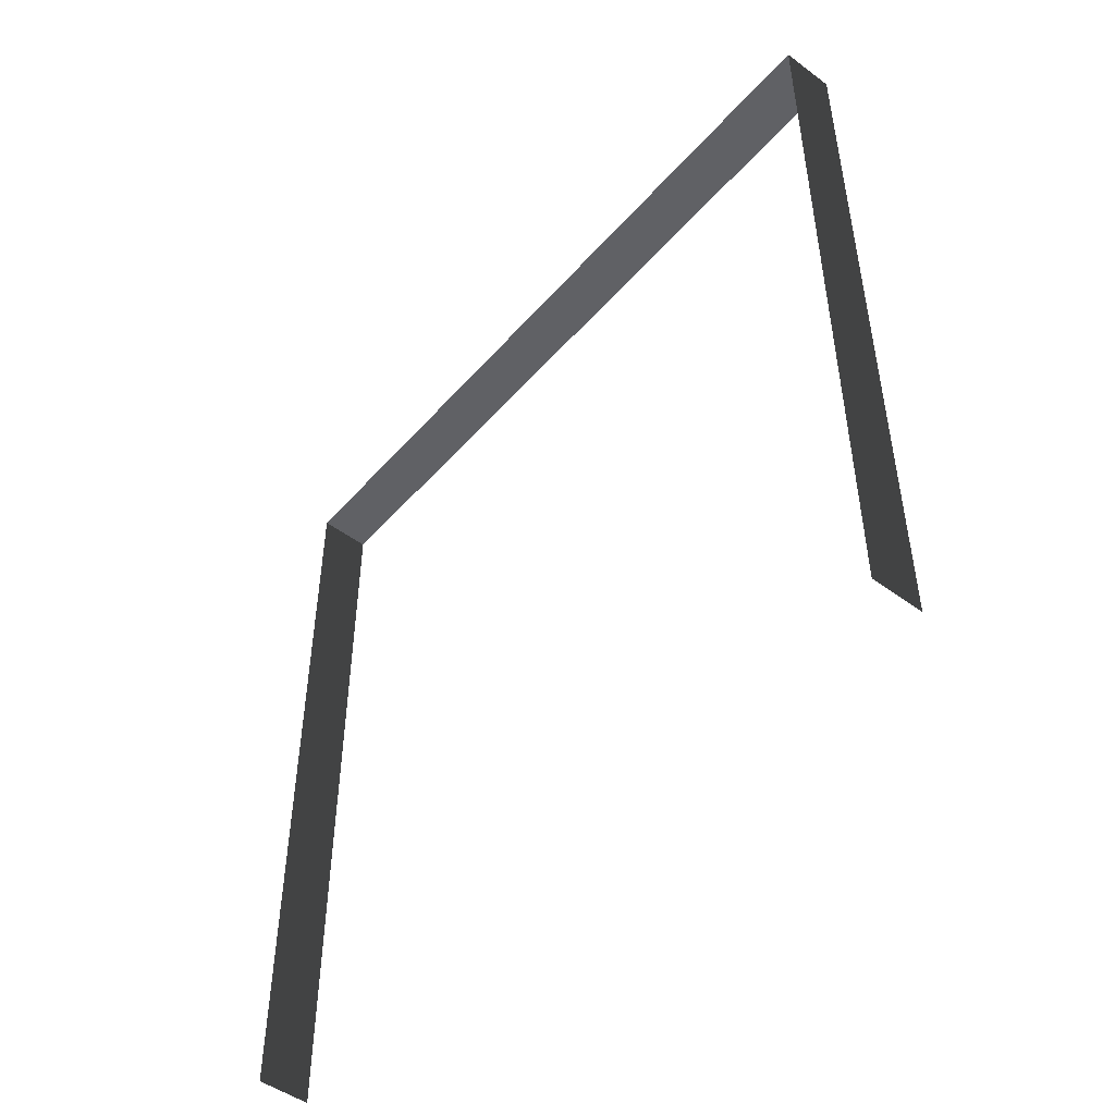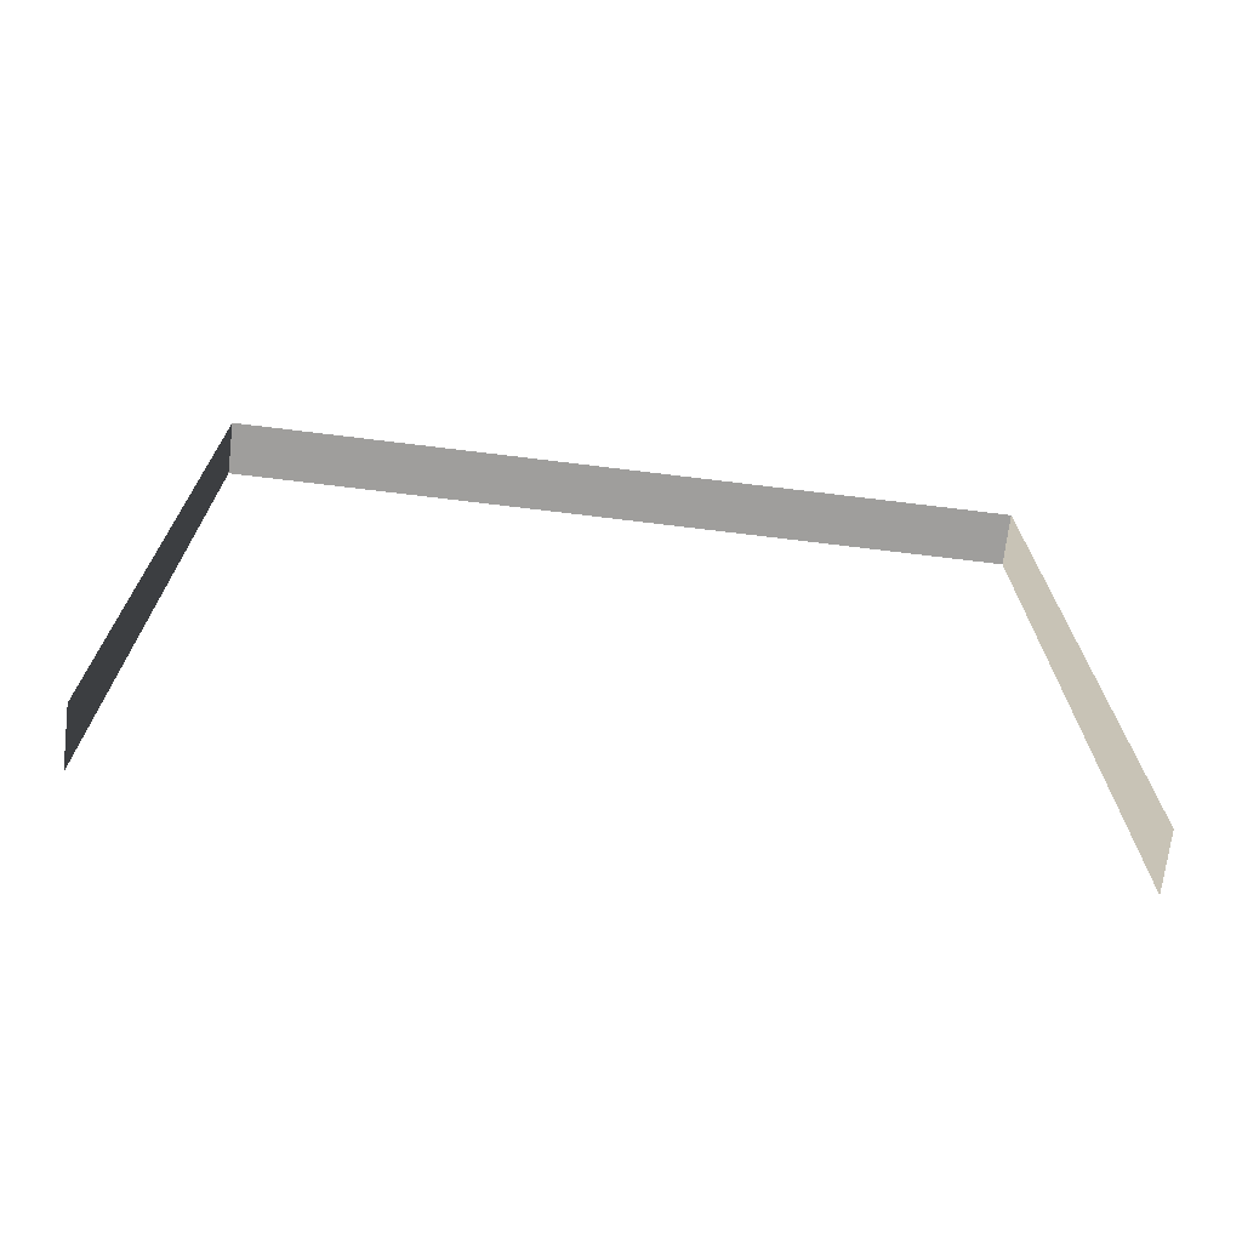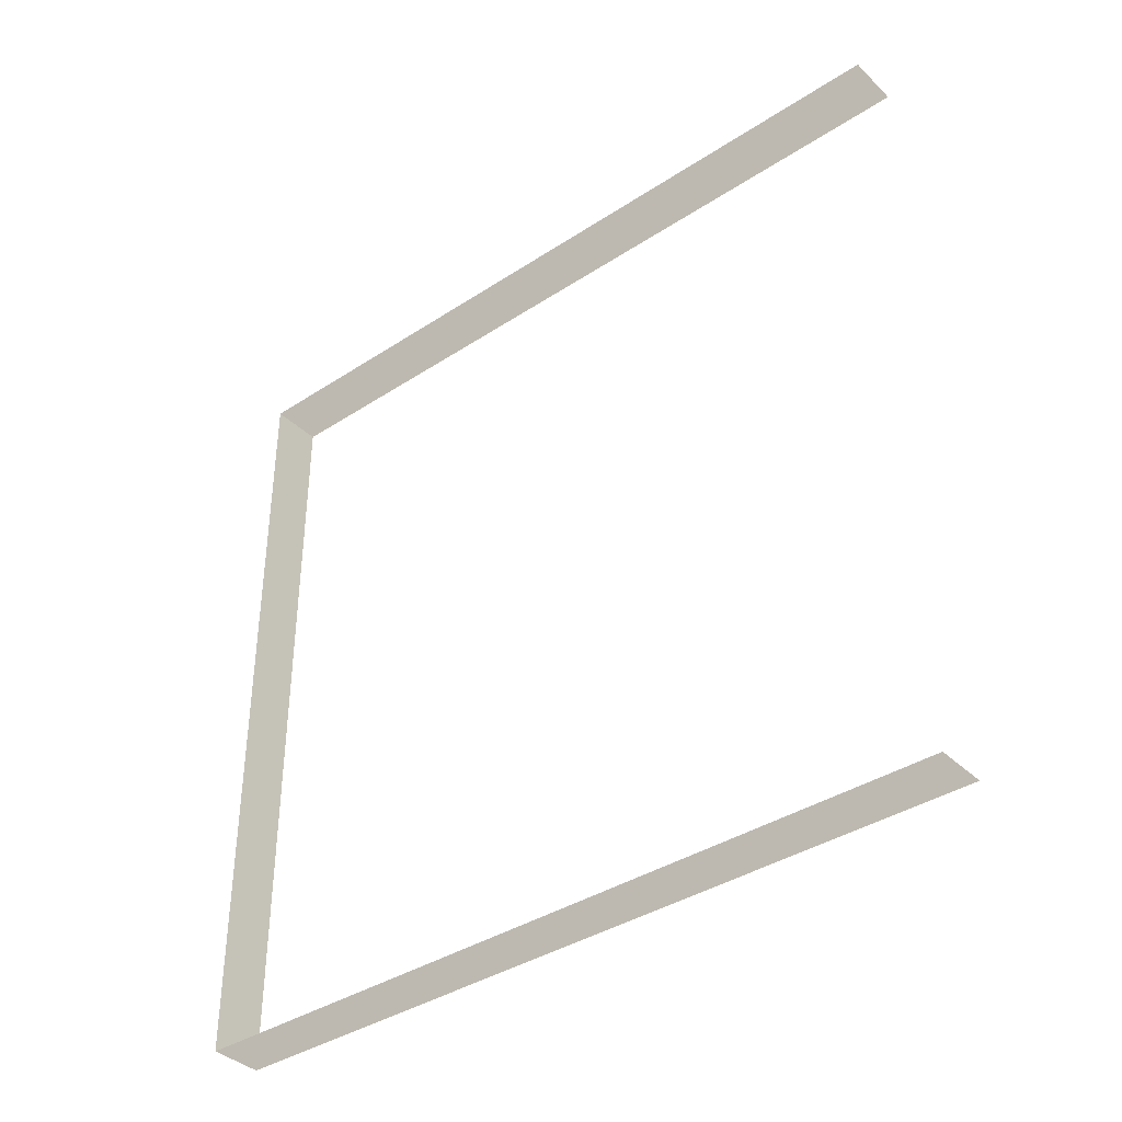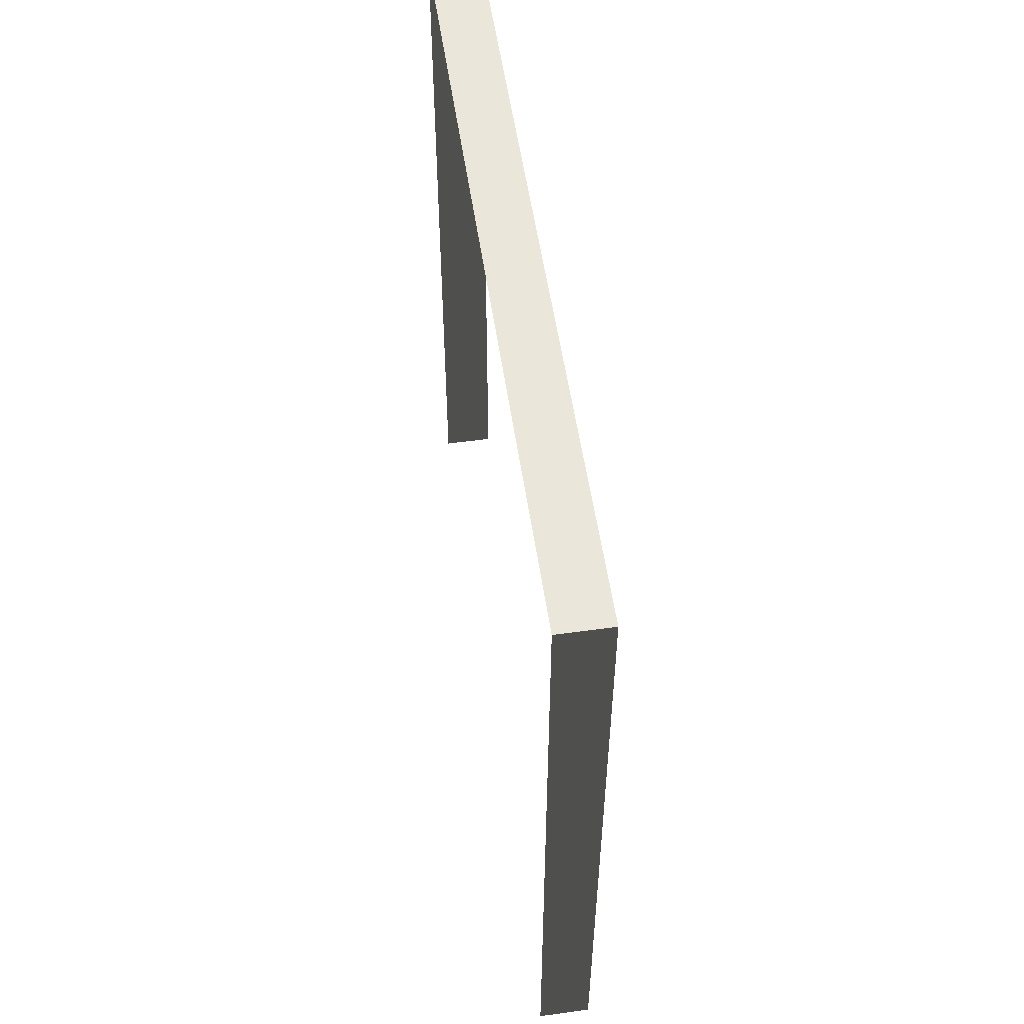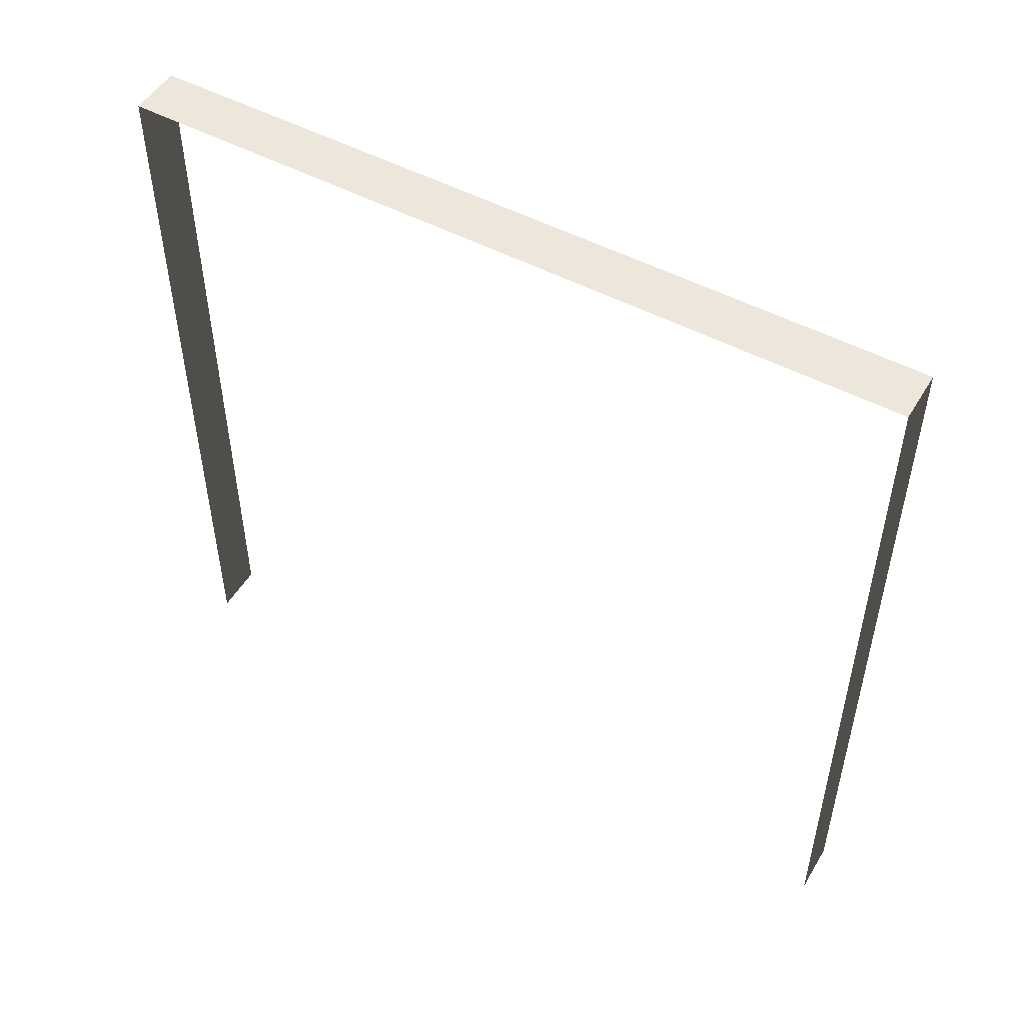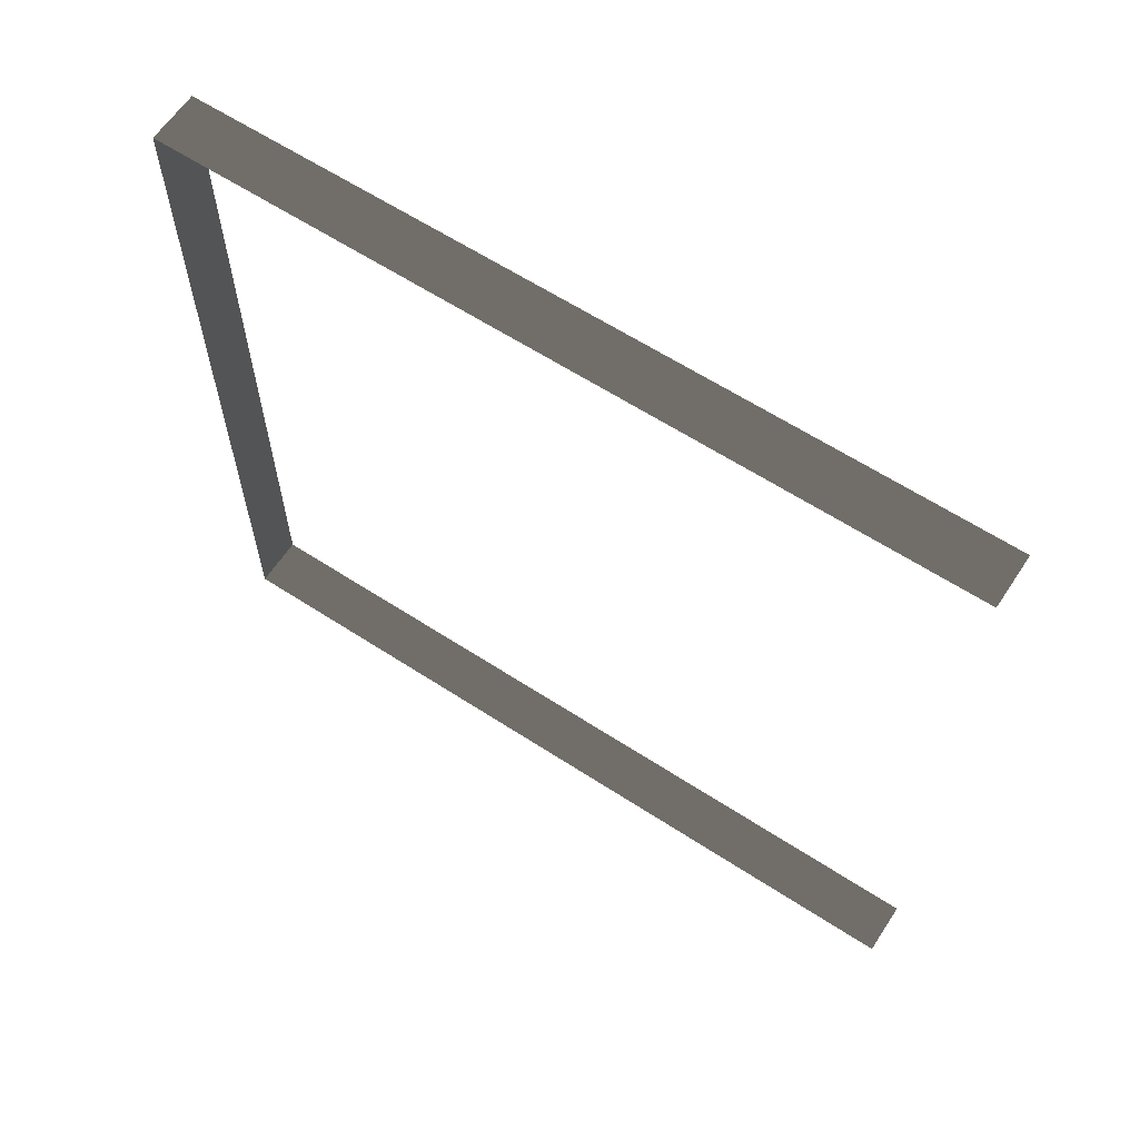
<metadata>
{"format":"obj","ext":"obj","renderer":"f3d","projection":"perspective","resolution":1024,"background":"white","views":[{"elev":-49.1,"azim":140.6,"up":"+Y"},{"elev":-71.1,"azim":83.0,"up":"+Y"},{"elev":-38.0,"azim":-50.2,"up":"+Z"},{"elev":54.9,"azim":171.7,"up":"+Y"},{"elev":50.8,"azim":120.1,"up":"+Y"},{"elev":62.3,"azim":-56.6,"up":"+Z"}]}
</metadata>
<code>
v -0.2 3 3
v 3.89e-06 3 5.905e-06
v 4.659e-06 3 3
v -0.2 3 5.814e-06
v -0.2 3 5.814e-06
v 3.89e-06 -7.595e-08 6.036e-06
v 3.89e-06 3 5.905e-06
v -0.2 -7.595e-08 5.945e-06
v 4.659e-06 3 3
v -0.2 -3.706e-07 3
v -0.2 3 3
v 4.659e-06 -3.706e-07 3
g wall07_11295_737
f 1 3 2
f 2 4 1
f 5 7 6
f 6 8 5
f 9 11 10
f 10 12 9

</code>
